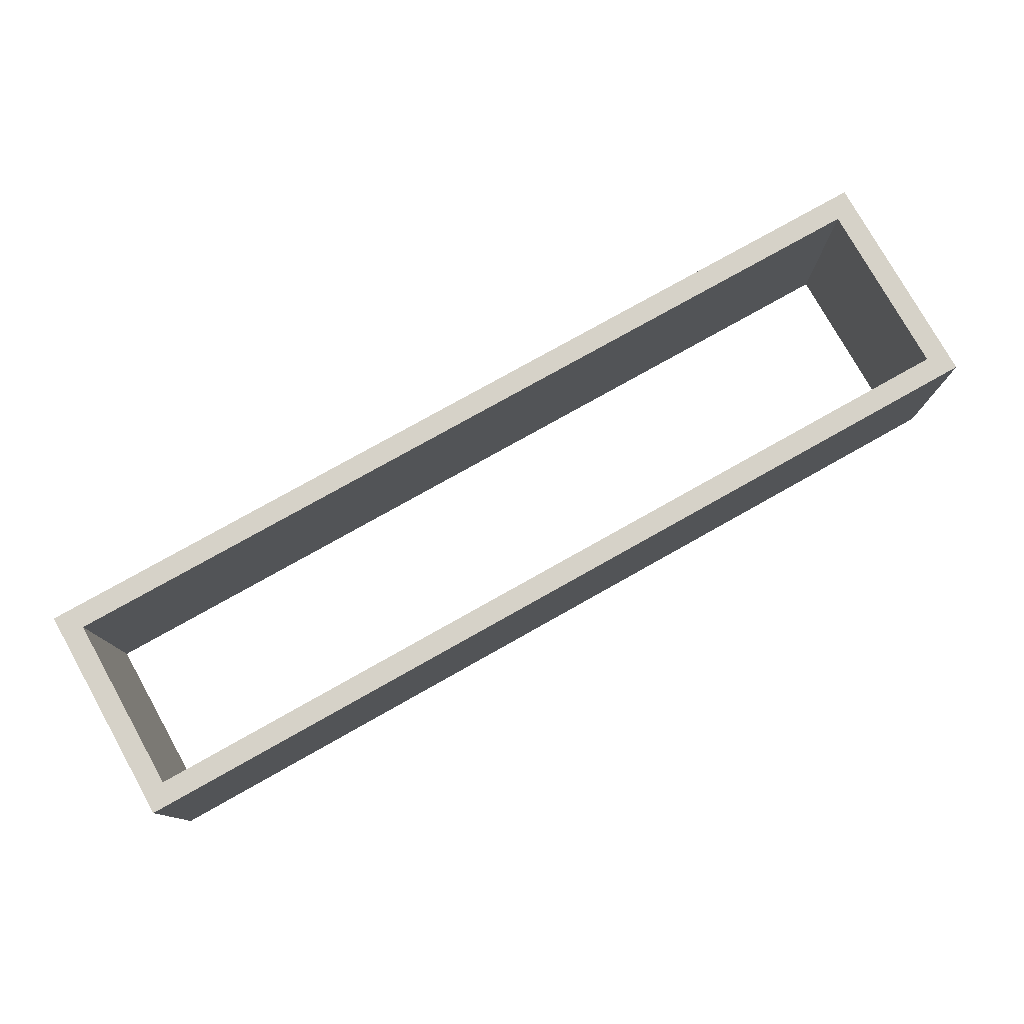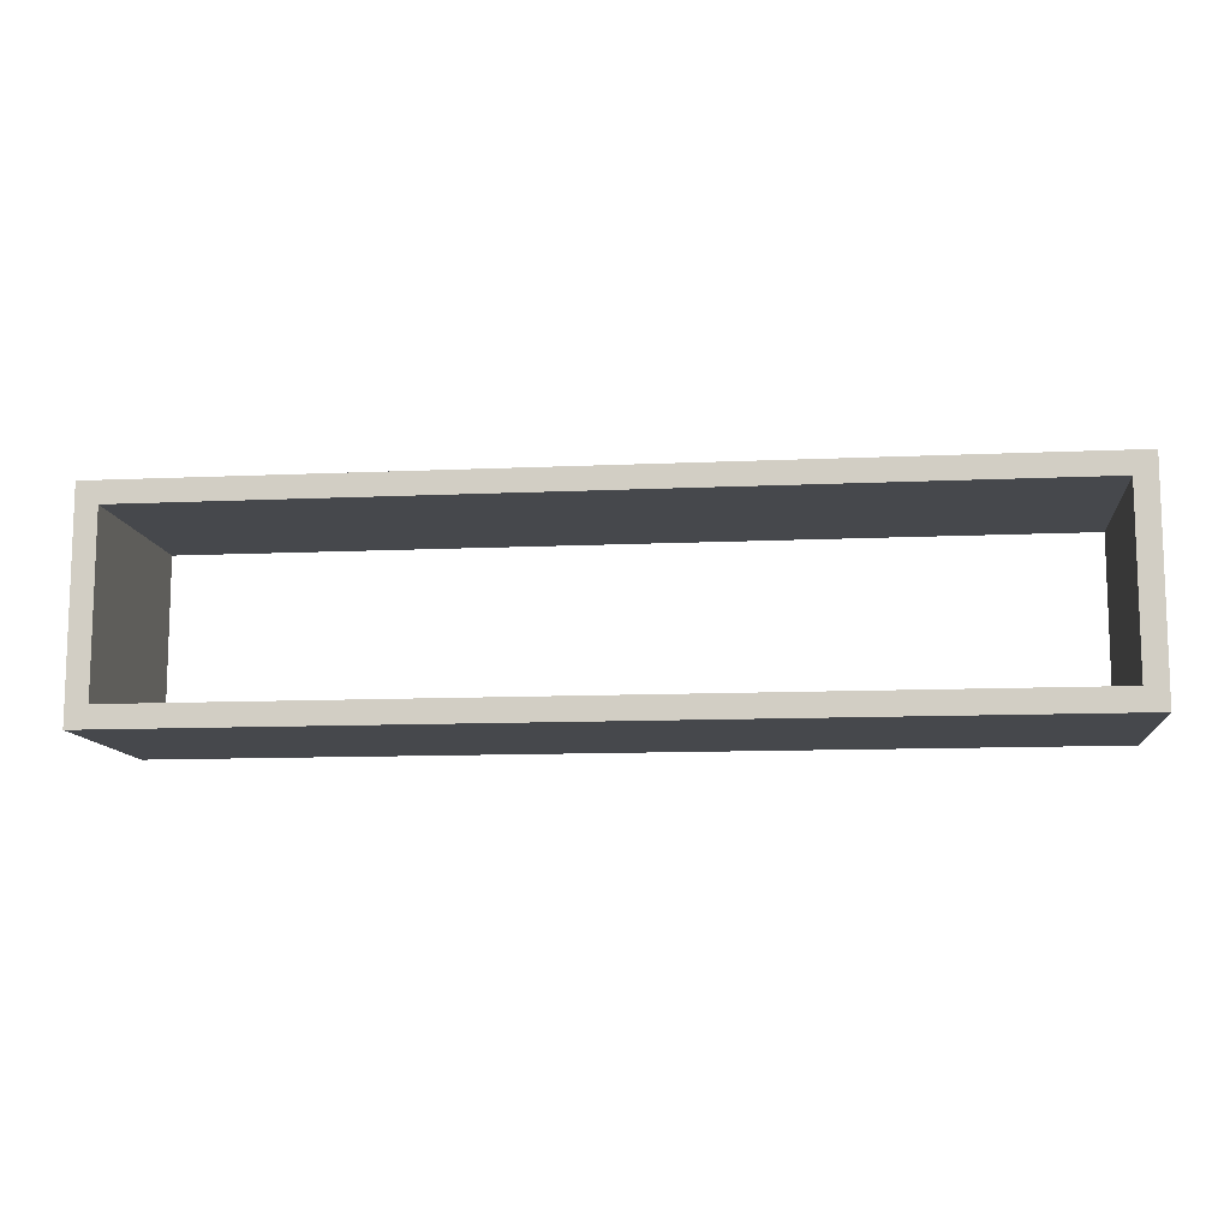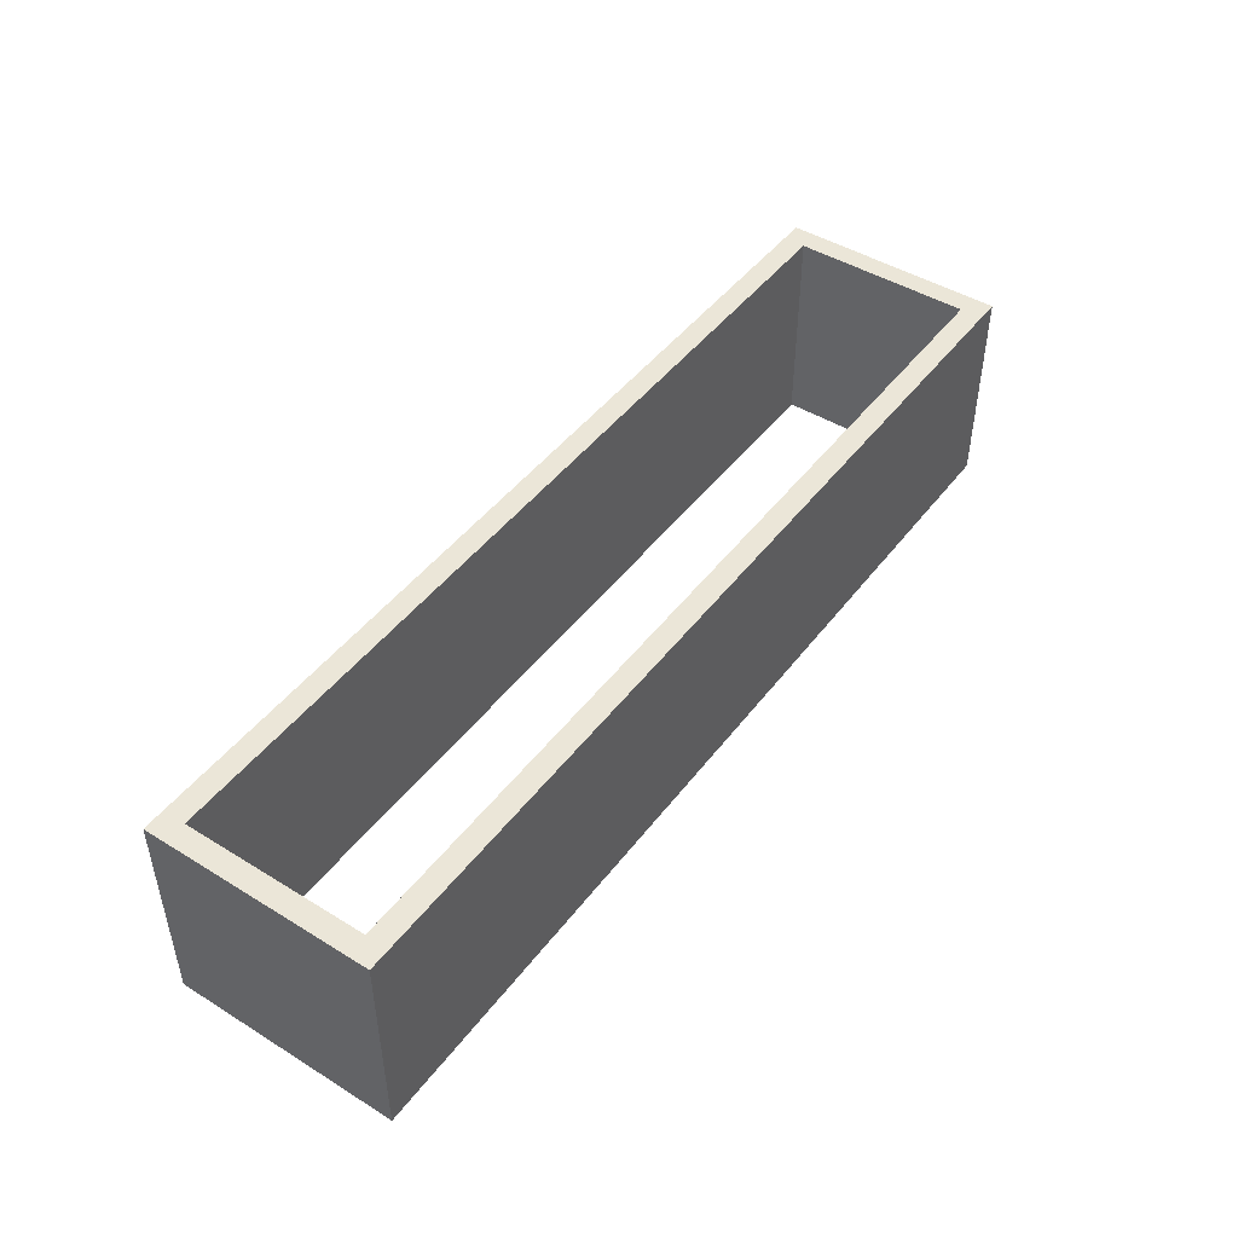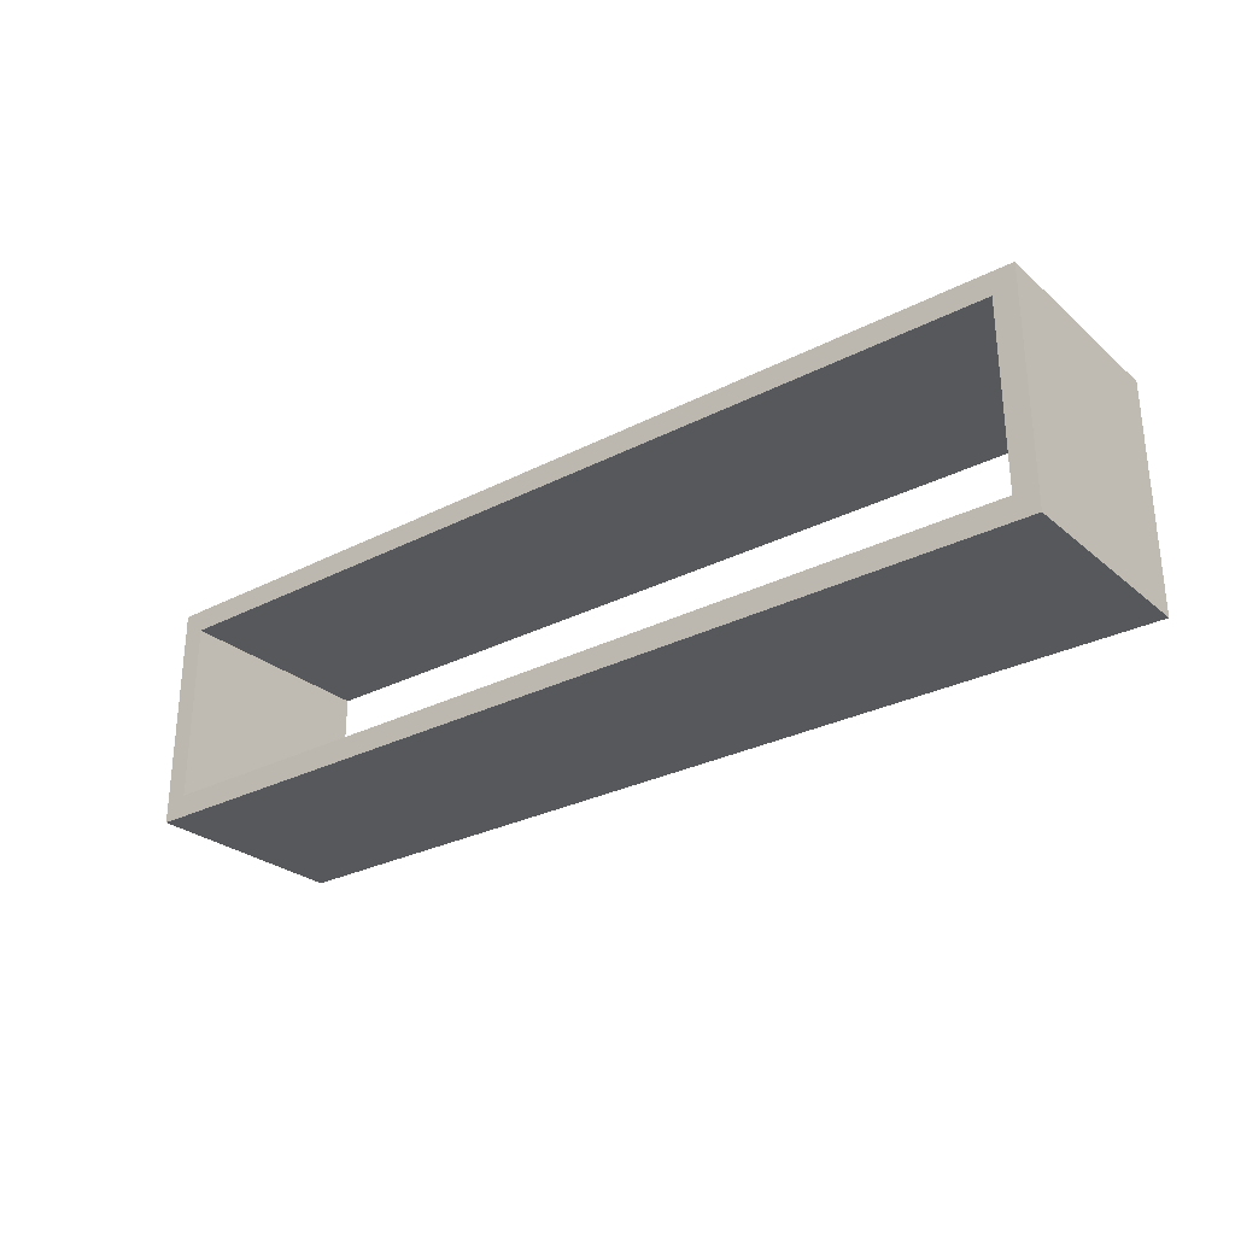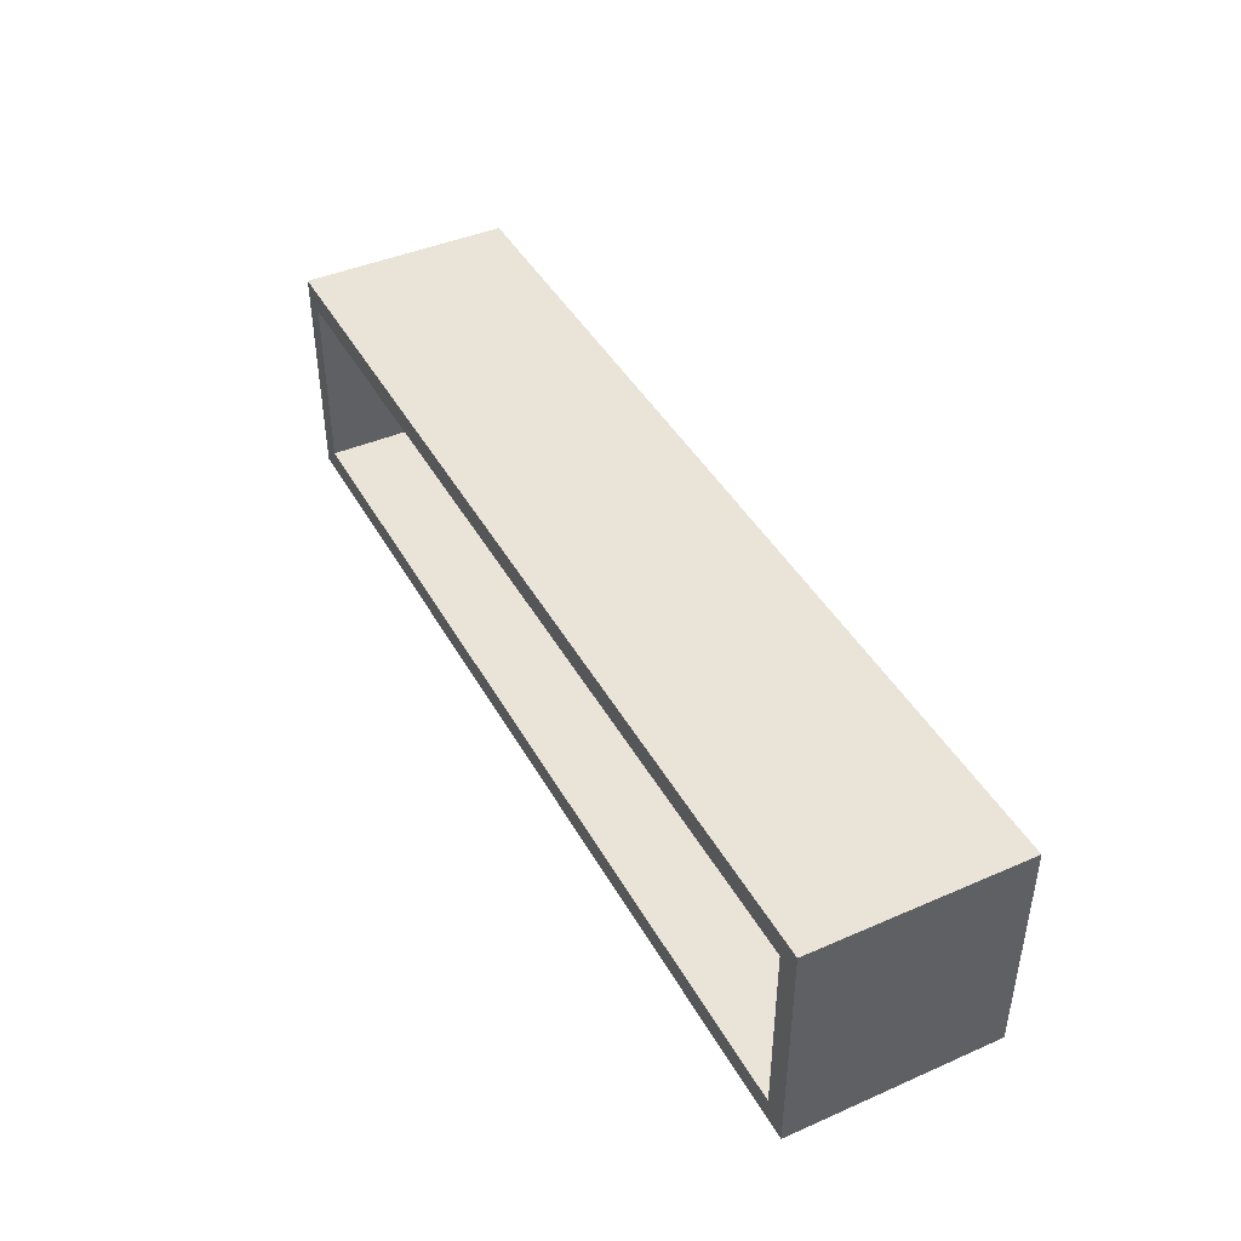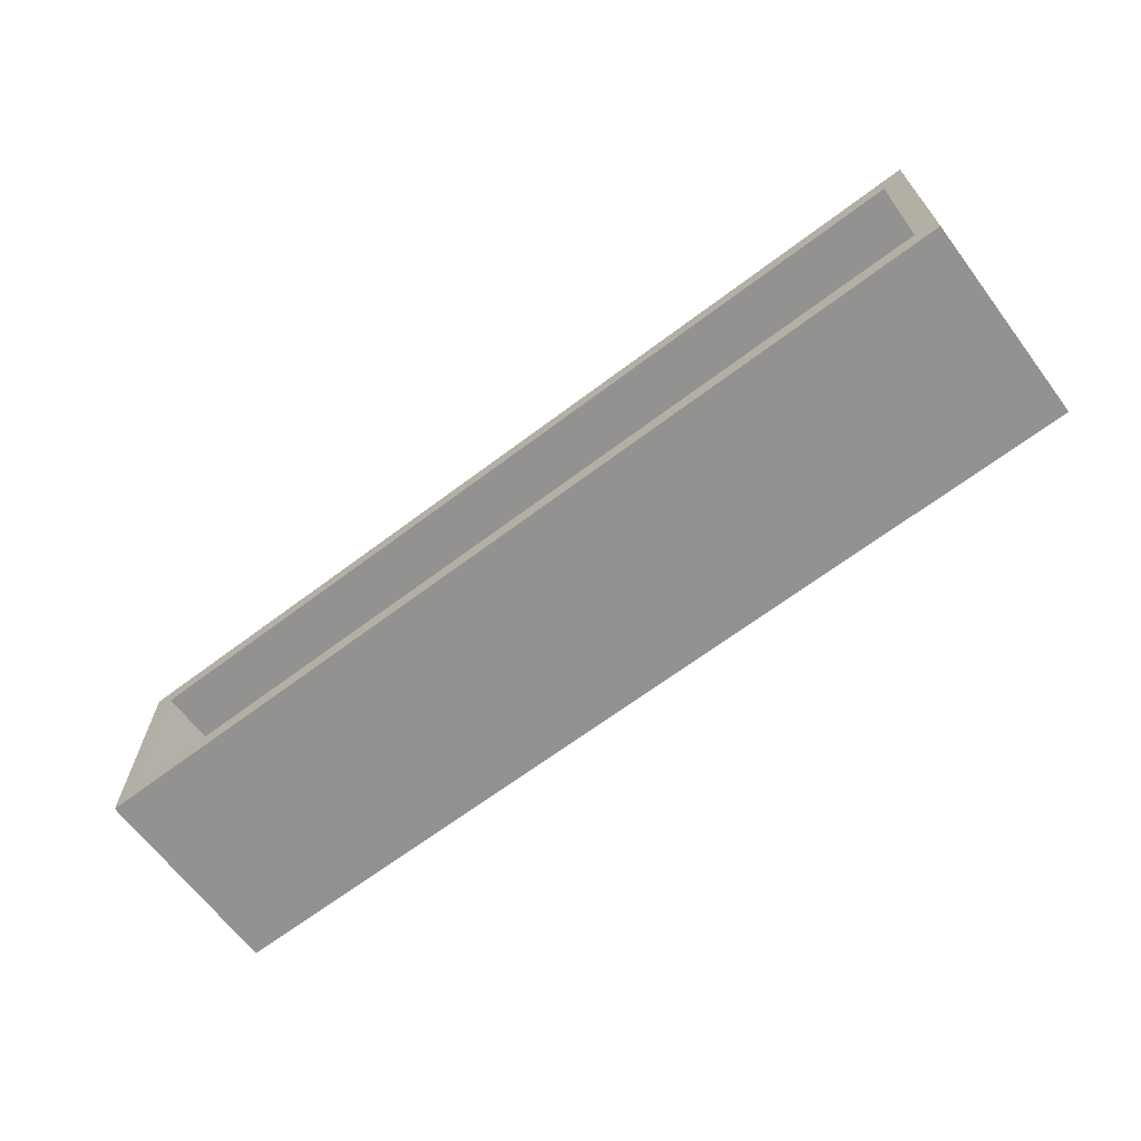
<metadata>
{"format":"obj","ext":"obj","renderer":"f3d","projection":"perspective","resolution":1024,"background":"white","views":[{"elev":77.9,"azim":150.7,"up":"+Z"},{"elev":-11.1,"azim":6.4,"up":"+Y"},{"elev":46.2,"azim":125.1,"up":"+Z"},{"elev":-27.9,"azim":-141.7,"up":"+Y"},{"elev":43.0,"azim":-117.3,"up":"+Y"},{"elev":-66.4,"azim":37.1,"up":"+Y"}]}
</metadata>
<code>
o WallShelf_(Rect-Long)_A
v 1 0.2373 -0.2204
v 1 -0.2373 -0.2204
v 0.9534 0.1899 0.2204
v 0.9534 -0.1899 0.2204
v 1 0.2373 0.2204
v 1 -0.2373 0.2204
v 0.9534 0.1899 -0.2204
v 0.9534 -0.1899 -0.2204
v -1 0.2373 -0.2204
v -1 -0.2373 -0.2204
v -0.9534 0.1899 0.2204
v -0.9534 -0.1899 0.2204
v -1 0.2373 0.2204
v -1 -0.2373 0.2204
v -0.9534 0.1899 -0.2204
v -0.9534 -0.1899 -0.2204
f 12 14 6 4
f 2 1 5 6
f 6 14 10 2
f 7 15 9 1
f 8 16 12 4
f 3 4 6 5
f 5 13 11 3
f 11 15 7 3
f 2 8 7 1
f 4 3 7 8
f 10 16 8 2
f 10 14 13 9
f 11 13 14 12
f 10 9 15 16
f 12 16 15 11
f 9 13 5 1

</code>
